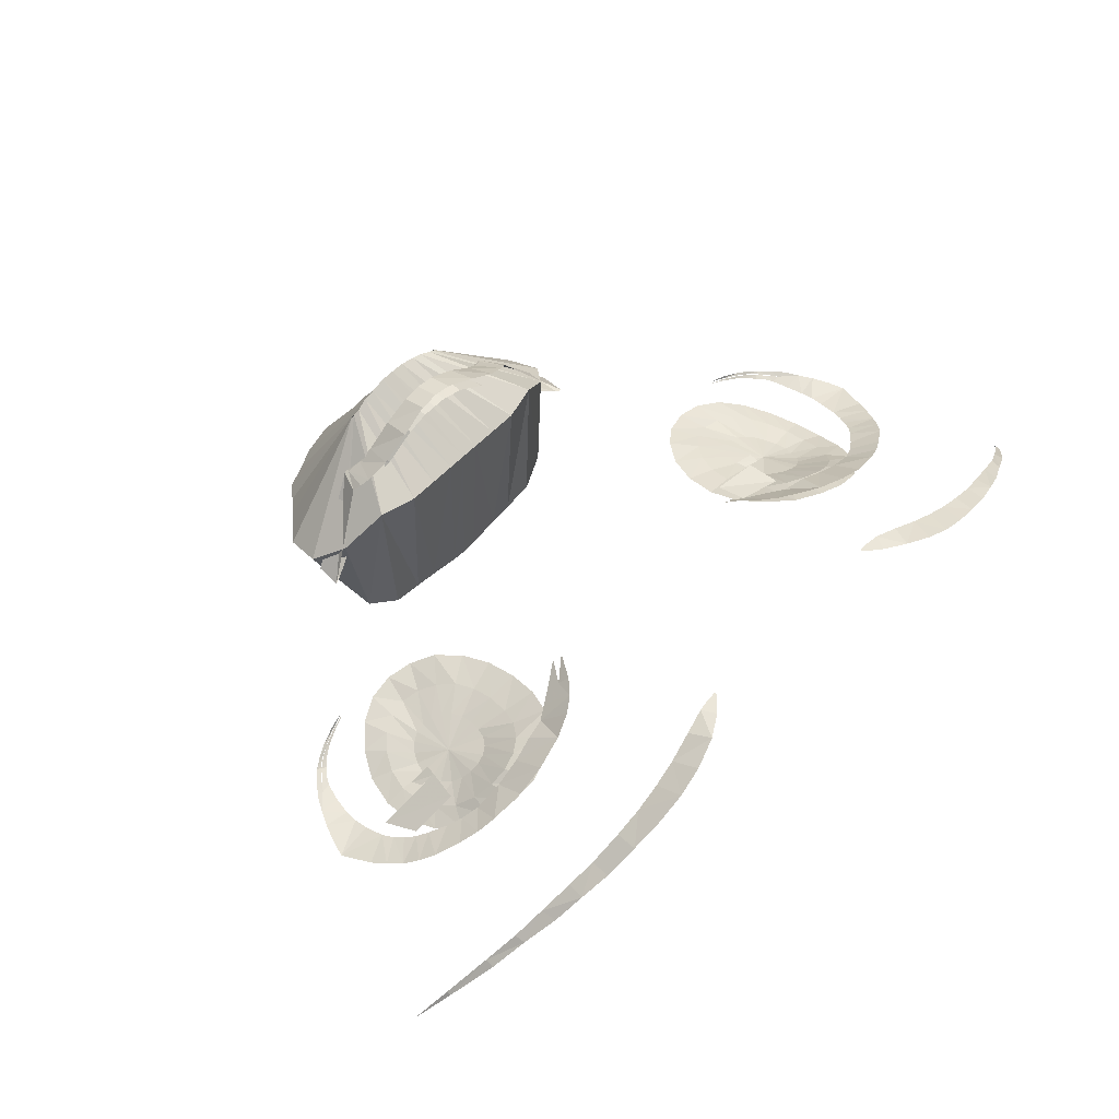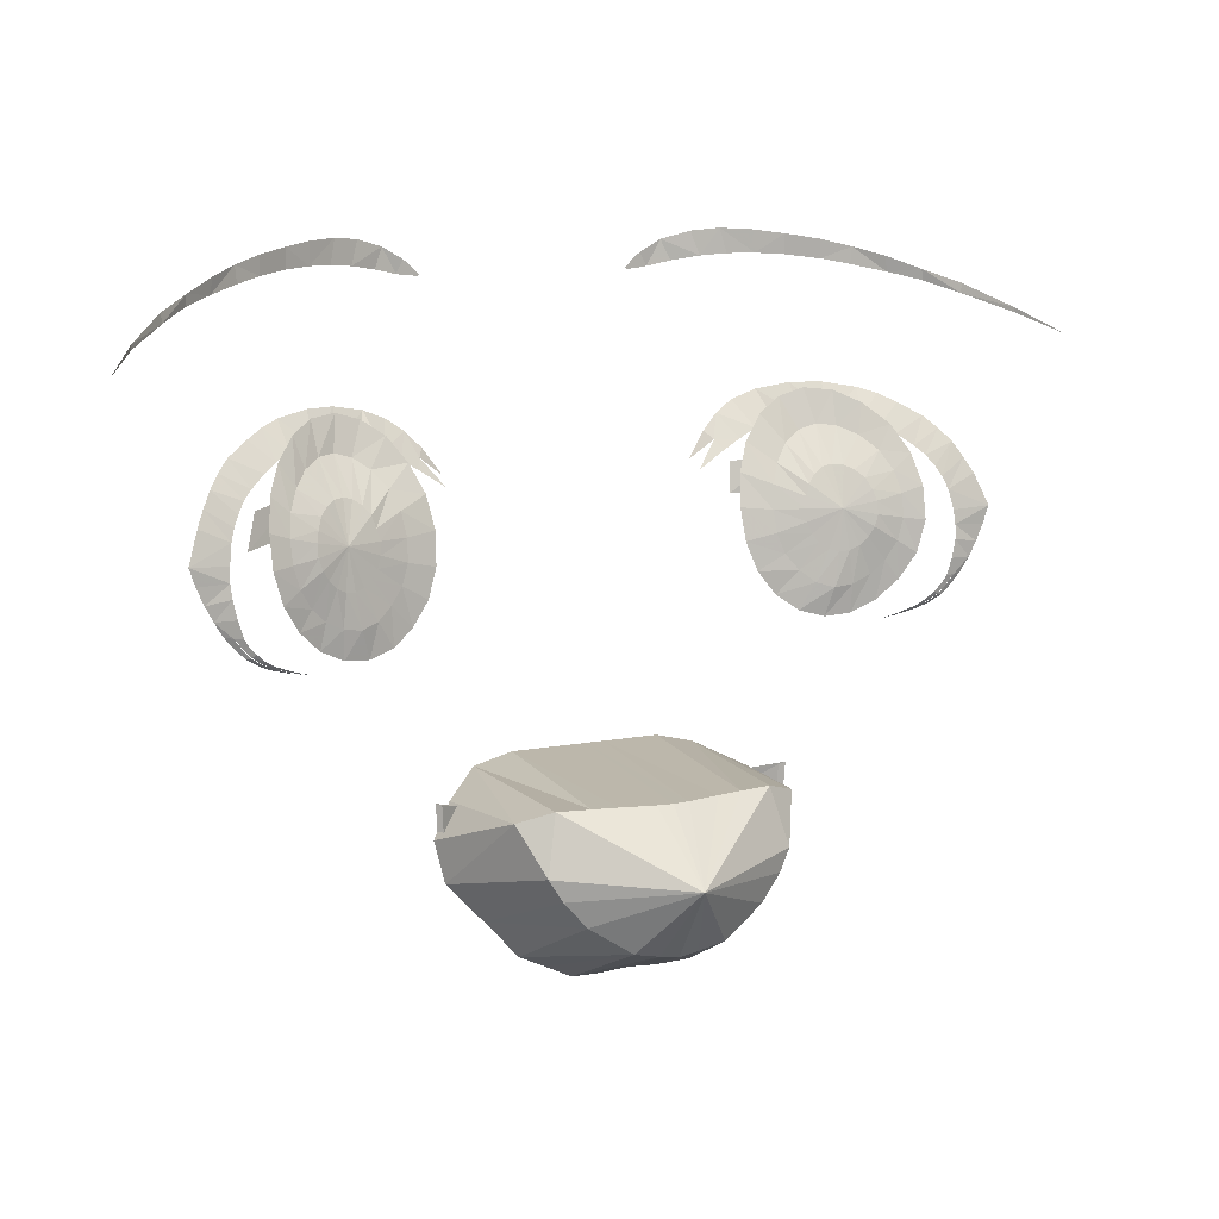
<metadata>
{"format":"obj","ext":"obj","renderer":"f3d","projection":"perspective","resolution":1024,"background":"white","views":[{"elev":56.7,"azim":132.7,"up":"+Z"},{"elev":11.7,"azim":155.7,"up":"+Y"}]}
</metadata>
<code>
o gumi_eyes+mouth+eye_brows+lashes.001
v 2.631 0.1853 -0.371
v 2.726 0.2353 -0.401
v 2.581 0.6053 -0.311
v 2.811 0.3203 -0.426
v 2.871 0.4203 -0.446
v 2.911 0.5403 -0.441
v 2.911 0.6753 -0.411
v 2.881 0.7853 -0.366
v 2.831 0.9003 -0.301
v 2.751 0.9753 -0.226
v 2.661 1.02 -0.156
v 2.556 1.03 -0.106
v 2.461 1.005 -0.08599
v 2.366 0.9403 -0.09599
v 2.291 0.8453 -0.126
v 2.251 0.7253 -0.151
v 2.226 0.6053 -0.181
v 2.231 0.4753 -0.206
v 2.276 0.3553 -0.231
v 2.336 0.2653 -0.261
v 2.431 0.2003 -0.301
v 2.531 0.1753 -0.341
v -2.764 0.2353 -0.401
v -2.669 0.1853 -0.371
v -2.619 0.6053 -0.311
v -2.849 0.3203 -0.426
v -2.909 0.4203 -0.446
v -2.949 0.5403 -0.441
v -2.949 0.6753 -0.411
v -2.919 0.7853 -0.366
v -2.869 0.9003 -0.301
v -2.789 0.9753 -0.226
v -2.699 1.02 -0.156
v -2.594 1.03 -0.106
v -2.499 1.005 -0.08599
v -2.404 0.9403 -0.09599
v -2.329 0.8453 -0.126
v -2.289 0.7253 -0.151
v -2.264 0.6053 -0.181
v -2.269 0.4753 -0.206
v -2.314 0.3553 -0.231
v -2.374 0.2653 -0.261
v -2.469 0.2003 -0.301
v -2.569 0.1753 -0.341
v -1.974 0.3703 -0.121
v -1.959 0.6003 -0.06599
v 1.921 0.6003 -0.06599
v 1.936 0.3703 -0.121
v -1.994 0.8453 -0.000985
v 1.956 0.8453 -0.000985
v -2.074 1.045 0.08901
v 2.036 1.045 0.08901
v -2.219 1.225 0.184
v 2.181 1.225 0.184
v -2.389 1.345 0.229
v 2.351 1.345 0.229
v -2.574 1.4 0.204
v 2.536 1.4 0.204
v -2.754 1.385 0.109
v 2.716 1.385 0.109
v -2.929 1.3 -0.04099
v 2.891 1.3 -0.04099
v -3.074 1.155 -0.211
v 3.036 1.155 -0.211
v -3.174 0.9603 -0.346
v 3.136 0.9603 -0.346
v -3.214 0.7403 -0.446
v 3.176 0.7403 -0.446
v -3.209 0.5003 -0.496
v 3.171 0.5003 -0.496
v -3.144 0.2703 -0.496
v 3.106 0.2703 -0.496
v -3.029 0.07527 -0.456
v 2.991 0.07527 -0.456
v -2.884 -0.06472 -0.416
v 2.846 -0.06472 -0.416
v -2.704 -0.1597 -0.381
v 2.666 -0.1597 -0.381
v -2.514 -0.1847 -0.356
v 2.476 -0.1847 -0.356
v -2.334 -0.1297 -0.291
v 2.296 -0.1297 -0.291
v -2.179 -0.004719 -0.221
v 2.141 -0.004719 -0.221
v -2.049 0.1603 -0.161
v 2.011 0.1603 -0.161
v 1.626 0.2953 -0.04598
v 1.601 0.6303 0.03401
v 1.651 0.9653 0.144
v 1.776 1.255 0.269
v 1.971 1.515 0.349
v 2.206 1.675 0.389
v 2.466 1.755 0.354
v 2.741 1.73 0.239
v 2.976 1.61 0.04902
v 3.186 1.405 -0.171
v 3.326 1.13 -0.351
v 3.386 0.8153 -0.501
v 3.381 0.4753 -0.576
v 3.291 0.1453 -0.571
v 3.126 -0.1247 -0.501
v 2.911 -0.3347 -0.421
v 2.656 -0.4597 -0.356
v 2.391 -0.4847 -0.301
v 2.131 -0.4097 -0.241
v 1.911 -0.2497 -0.156
v 1.731 -0.004719 -0.106
v -1.639 0.6303 0.03401
v -1.664 0.2953 -0.04598
v -1.689 0.9653 0.144
v -1.814 1.255 0.269
v -2.009 1.515 0.349
v -2.244 1.675 0.389
v -2.504 1.755 0.354
v -2.779 1.73 0.239
v -3.014 1.61 0.04902
v -3.224 1.405 -0.171
v -3.364 1.13 -0.351
v -3.424 0.8153 -0.501
v -3.419 0.4753 -0.576
v -3.329 0.1453 -0.571
v -3.164 -0.1247 -0.501
v -2.949 -0.3347 -0.421
v -2.694 -0.4597 -0.356
v -2.429 -0.4847 -0.301
v -2.169 -0.4097 -0.241
v -1.949 -0.2497 -0.156
v -1.769 -0.004719 -0.106
v 2.951 0.7603 -0.141
v 3.586 0.6553 -0.481
v 3.021 1.08 -0.126
v 3.476 1.005 -0.366
v -2.169 1.125 0.174
v -1.624 0.7403 0.249
v -1.659 1.055 0.309
v -2.159 0.7553 0.144
v -2.309 0.6403 0.07902
v -2.114 0.6053 0.09902
v -2.289 0.7603 0.09402
v -2.129 0.7203 0.104
v 2.921 0.6403 -0.171
v 3.126 0.6053 -0.286
v 2.946 0.7603 -0.171
v 3.091 0.7203 -0.246
v -0.01921 -1.665 0.214
v 0.1458 -1.76 -1.806
v 0.1808 -1.665 0.214
v 0.4908 -1.76 -1.731
v -0.01921 -2.425 -2.491
v -0.01921 -1.76 -1.821
v 1.226 -2.345 -1.786
v 1.441 -3.045 -0.711
v 1.776 -2.67 -0.571
v 1.421 -1.88 -1.451
v 1.086 -1.76 -1.631
v 1.836 -2.265 -0.436
v 1.581 -1.97 -0.196
v 1.136 -3.405 -0.826
v 0.8808 -2.825 -1.891
v 0.4508 -3.11 -1.981
v 0.4558 -1.665 0.214
v 1.171 -1.77 0.214
v 0.7508 -1.76 -1.686
v 0.7658 -1.665 0.214
v 1.101 -2.565 -1.836
v -0.01921 -3.675 -0.816
v 0.1808 -3.175 -1.961
v -0.01921 -3.21 -1.961
v 0.6108 -3.66 -0.881
v 0.1308 -2.745 0.819
v -0.01921 -2.74 0.829
v 0.2958 -2.735 0.779
v 0.4158 -2.74 0.739
v 0.5408 -2.725 0.674
v 0.6108 -2.735 0.629
v 0.6508 -2.745 0.594
v 0.6408 -2.745 0.604
v 0.6308 -2.75 0.609
v 0.2958 -3.7 -0.801
v 0.1208 -2.745 0.714
v 0.2658 -2.75 0.689
v -0.01921 -2.74 0.704
v 0.8708 -3.53 -0.856
v 0.3808 -2.755 0.649
v 0.4658 -2.755 0.624
v 1.286 -3.225 -0.771
v 0.5458 -2.75 0.619
v -0.2192 -1.665 0.214
v -0.1842 -1.76 -1.806
v -0.5292 -1.76 -1.731
v -1.479 -3.045 -0.711
v -1.264 -2.345 -1.786
v -1.814 -2.67 -0.571
v -1.459 -1.88 -1.451
v -1.124 -1.76 -1.631
v -1.874 -2.265 -0.436
v -1.619 -1.97 -0.196
v -0.9192 -2.825 -1.891
v -1.174 -3.405 -0.826
v -0.4892 -3.11 -1.981
v -0.4942 -1.665 0.214
v -1.209 -1.77 0.214
v -0.7892 -1.76 -1.686
v -0.8042 -1.665 0.214
v -1.139 -2.565 -1.836
v -0.2192 -3.175 -1.961
v -0.6492 -3.66 -0.881
v -0.1692 -2.745 0.819
v -0.3342 -2.735 0.779
v -0.4542 -2.74 0.739
v -0.5792 -2.725 0.674
v -0.6492 -2.735 0.629
v -0.6892 -2.745 0.594
v -0.6792 -2.745 0.604
v -0.6692 -2.75 0.609
v -0.1592 -2.745 0.714
v -0.3342 -3.7 -0.801
v -0.3042 -2.75 0.689
v -0.4192 -2.755 0.649
v -0.9092 -3.53 -0.856
v -0.5042 -2.755 0.624
v -0.5842 -2.75 0.619
v -1.324 -3.225 -0.771
v 0.7108 -2.09 0.444
v 0.3708 -2.35 0.704
v 0.3758 -2.075 0.694
v 0.6958 -2.36 0.459
v 0.7558 -2.335 0.519
v 0.8258 -2.02 0.619
v 0.5108 -2.01 0.834
v 0.4808 -2.325 0.739
v 0.1858 -2.325 0.884
v 0.1858 -2.05 0.969
v -0.01921 -2.055 0.999
v -0.01921 -2.33 0.914
v 0.1308 -2.085 0.759
v -0.01921 -2.355 0.779
v -0.01921 -2.08 0.769
v 0.1308 -2.36 0.769
v 1.761 -2.18 -0.506
v 1.776 -1.905 -0.516
v 1.846 -1.88 -0.531
v 1.831 -2.155 -0.521
v 0.8358 -2.395 0.304
v 0.9058 -2.37 0.394
v 0.9058 -2.14 0.269
v 1.041 -2.08 0.464
v 1.031 -2.475 0.05401
v 0.9908 -2.175 0.03901
v 1.071 -2.45 0.269
v 1.186 -2.19 0.309
v 0.9308 -2.585 0.184
v 1.036 -2.42 0.299
v 1.126 -2.125 0.394
v -0.4092 -2.35 0.704
v -0.7342 -2.36 0.459
v -0.4142 -2.075 0.694
v -0.7492 -2.09 0.444
v -0.7942 -2.335 0.519
v -0.5192 -2.325 0.739
v -0.8642 -2.02 0.619
v -0.5492 -2.01 0.834
v -0.2242 -2.05 0.969
v -0.2242 -2.325 0.884
v -0.1692 -2.36 0.769
v -0.1692 -2.085 0.759
v -1.799 -2.18 -0.506
v -1.869 -2.155 -0.521
v -1.814 -1.905 -0.516
v -1.884 -1.88 -0.531
v -0.9442 -2.37 0.394
v -0.8742 -2.395 0.304
v -0.9442 -2.14 0.269
v -1.079 -2.08 0.464
v -1.069 -2.475 0.05401
v -1.029 -2.175 0.03901
v -1.109 -2.45 0.269
v -1.224 -2.19 0.309
v -0.9692 -2.585 0.184
v -1.164 -2.125 0.394
v -1.074 -2.42 0.299
v 1.561 1.25 0.554
v 1.496 1.33 0.664
v 1.306 1.055 0.609
v 1.621 1.155 0.439
v 1.336 0.9653 0.429
v 2.711 1.48 0.219
v 2.716 1.795 0.434
v 2.416 1.79 0.569
v 2.436 1.47 0.354
v 3.046 1.74 0.289
v 2.996 1.45 0.07401
v 4.146 0.5653 -0.536
v 3.721 0.7453 -0.441
v 3.756 0.5403 -0.496
v 4.026 0.8903 -0.431
v 3.451 1.175 -0.196
v 3.626 1.455 -0.06098
v 3.296 1.295 -0.101
v 3.401 1.59 0.07401
v 3.756 -0.1147 -0.536
v 3.716 0.05528 -0.556
v 3.661 -0.1247 -0.546
v 3.931 0.05028 -0.531
v 3.841 -0.09972 -0.516
v 3.756 0.2453 -0.546
v 4.011 0.2053 -0.531
v 3.766 0.3903 -0.521
v 4.086 0.3803 -0.531
v 2.086 1.725 0.674
v 2.196 1.425 0.444
v 1.841 1.625 0.729
v 1.961 1.365 0.424
v 1.656 1.495 0.709
v 1.791 1.26 0.434
v 3.226 1.68 0.184
v 3.161 1.38 -0.01598
v 3.751 1.335 -0.166
v 3.946 1.05 -0.351
v 3.856 1.205 -0.271
v 3.546 1.085 -0.266
v 3.621 0.9753 -0.336
v 3.676 0.8703 -0.391
v 3.456 -0.3597 -0.491
v 3.586 -0.3097 -0.511
v 3.536 -0.2847 -0.521
v 3.381 -0.4397 -0.451
v 3.491 -0.3797 -0.481
v 3.356 -0.4247 -0.461
v 3.176 -0.4997 -0.401
v 3.191 -0.5097 -0.396
v 2.991 -0.5597 -0.346
v 3.381 -0.4397 -0.441
v 3.191 -0.5147 -0.386
v 3.396 -0.4597 -0.426
v 3.211 -0.5197 -0.366
v 3.021 -0.5597 -0.331
v 3.521 -0.3997 -0.461
v 3.591 -0.3147 -0.506
v 3.496 -0.3847 -0.476
v 3.631 -0.3297 -0.496
v 3.611 -0.2047 -0.531
v 3.671 -0.2147 -0.526
v 3.681 -0.2147 -0.521
v 3.741 -0.2197 -0.506
v -1.534 1.33 0.664
v -1.599 1.25 0.554
v -1.344 1.055 0.609
v -1.659 1.155 0.439
v -1.374 0.9653 0.429
v -2.754 1.795 0.434
v -2.749 1.48 0.219
v -2.454 1.79 0.569
v -2.474 1.47 0.354
v -3.084 1.74 0.289
v -3.034 1.45 0.07401
v -3.759 0.7453 -0.441
v -4.184 0.5653 -0.536
v -3.794 0.5403 -0.496
v -4.064 0.8903 -0.431
v -3.664 1.455 -0.06098
v -3.489 1.175 -0.196
v -3.334 1.295 -0.101
v -3.439 1.59 0.07401
v -3.754 0.05528 -0.556
v -3.794 -0.1147 -0.536
v -3.699 -0.1247 -0.546
v -3.969 0.05028 -0.531
v -3.879 -0.09972 -0.516
v -3.794 0.2453 -0.546
v -4.049 0.2053 -0.531
v -4.124 0.3803 -0.531
v -3.804 0.3903 -0.521
v -2.234 1.425 0.444
v -2.124 1.725 0.674
v -1.879 1.625 0.729
v -1.999 1.365 0.424
v -1.694 1.495 0.709
v -1.829 1.26 0.434
v -3.264 1.68 0.184
v -3.199 1.38 -0.01598
v -3.789 1.335 -0.166
v -3.984 1.05 -0.351
v -3.584 1.085 -0.266
v -3.894 1.205 -0.271
v -3.659 0.9753 -0.336
v -3.714 0.8703 -0.391
v -3.624 -0.3097 -0.511
v -3.494 -0.3597 -0.491
v -3.574 -0.2847 -0.521
v -3.529 -0.3797 -0.481
v -3.419 -0.4397 -0.451
v -3.394 -0.4247 -0.461
v -3.214 -0.4997 -0.401
v -3.229 -0.5097 -0.396
v -3.029 -0.5597 -0.346
v -3.229 -0.5147 -0.386
v -3.419 -0.4397 -0.441
v -3.434 -0.4597 -0.426
v -3.249 -0.5197 -0.366
v -3.059 -0.5597 -0.331
v -3.559 -0.3997 -0.461
v -3.534 -0.3847 -0.476
v -3.629 -0.3147 -0.506
v -3.669 -0.3297 -0.496
v -3.649 -0.2047 -0.531
v -3.709 -0.2147 -0.526
v -3.719 -0.2147 -0.521
v -3.779 -0.2197 -0.506
v 4.531 2.49 -0.316
v 4.841 2.3 -0.776
v 4.531 2.54 -0.316
v 4.156 2.77 0.09902
v 4.141 2.67 0.09902
v 1.501 3.195 1.709
v 1.596 2.975 1.664
v 1.876 3.025 1.539
v 1.791 3.28 1.599
v 1.351 2.92 1.729
v 1.276 3.065 1.729
v 2.066 3.31 1.469
v 2.126 3.05 1.424
v 2.386 3.055 1.289
v 2.371 3.295 1.304
v 2.661 3.255 1.149
v 2.661 3.04 1.149
v 2.976 3 0.959
v 2.976 3.2 0.959
v 3.261 3.125 0.804
v 3.241 2.945 0.804
v 3.556 2.87 0.594
v 3.536 3.035 0.594
v 3.841 2.905 0.374
v 3.851 2.79 0.374
v 1.191 2.995 1.729
v 1.246 2.905 1.729
v 1.121 2.895 1.729
v 1.111 2.915 1.729
v -4.879 2.3 -0.776
v -4.569 2.49 -0.316
v -4.569 2.54 -0.316
v -4.194 2.77 0.09902
v -4.179 2.67 0.09902
v -1.634 2.975 1.664
v -1.539 3.195 1.709
v -1.914 3.025 1.539
v -1.829 3.28 1.599
v -1.389 2.92 1.729
v -1.314 3.065 1.729
v -2.164 3.05 1.424
v -2.104 3.31 1.469
v -2.424 3.055 1.289
v -2.409 3.295 1.304
v -2.699 3.04 1.149
v -2.699 3.255 1.149
v -3.014 3 0.959
v -3.014 3.2 0.959
v -3.279 2.945 0.804
v -3.299 3.125 0.804
v -3.594 2.87 0.594
v -3.574 3.035 0.594
v -3.889 2.79 0.374
v -3.879 2.905 0.374
v -1.284 2.905 1.729
v -1.229 2.995 1.729
v -1.159 2.895 1.729
v -1.149 2.915 1.729
f 1 2 3
f 2 4 3
f 4 5 3
f 5 6 3
f 6 7 3
f 7 8 3
f 8 9 3
f 9 10 3
f 10 11 3
f 11 12 3
f 12 13 3
f 13 14 3
f 14 15 3
f 15 16 3
f 16 17 3
f 17 18 3
f 18 19 3
f 19 20 3
f 20 21 3
f 21 22 3
f 22 1 3
f 23 24 25
f 26 23 25
f 27 26 25
f 28 27 25
f 29 28 25
f 30 29 25
f 31 30 25
f 32 31 25
f 33 32 25
f 34 33 25
f 35 34 25
f 36 35 25
f 37 36 25
f 38 37 25
f 39 38 25
f 40 39 25
f 41 40 25
f 42 41 25
f 43 42 25
f 44 43 25
f 24 44 25
f 45 46 40
f 40 46 39
f 47 18 17
f 47 48 18
f 39 49 38
f 46 49 39
f 50 47 17
f 50 17 16
f 49 51 38
f 38 51 37
f 52 16 15
f 52 50 16
f 37 53 36
f 51 53 37
f 54 52 15
f 54 15 14
f 36 55 35
f 53 55 36
f 56 54 14
f 56 14 13
f 35 57 34
f 55 57 35
f 58 56 13
f 58 13 12
f 34 59 33
f 57 59 34
f 60 58 12
f 60 12 11
f 33 61 32
f 59 61 33
f 62 60 11
f 62 11 10
f 32 63 31
f 61 63 32
f 64 62 10
f 64 10 9
f 31 65 30
f 63 65 31
f 66 64 9
f 66 9 8
f 30 67 29
f 65 67 30
f 68 66 8
f 68 8 7
f 29 69 28
f 67 69 29
f 70 68 7
f 70 7 6
f 28 71 27
f 69 71 28
f 72 70 6
f 72 6 5
f 27 73 26
f 71 73 27
f 74 72 5
f 74 5 4
f 26 75 23
f 73 75 26
f 76 74 4
f 76 4 2
f 23 77 24
f 75 77 23
f 78 76 2
f 2 1 78
f 79 44 24
f 77 79 24
f 78 1 80
f 80 1 22
f 44 81 43
f 79 81 44
f 82 80 22
f 82 22 21
f 43 83 42
f 81 83 43
f 84 82 21
f 84 21 20
f 42 85 41
f 83 85 42
f 86 84 20
f 86 20 19
f 41 45 40
f 85 45 41
f 48 86 19
f 48 19 18
f 87 48 47
f 88 87 47
f 89 88 50
f 88 47 50
f 89 50 52
f 90 89 52
f 91 90 54
f 90 52 54
f 91 54 56
f 92 91 56
f 93 92 58
f 92 56 58
f 93 58 60
f 94 93 60
f 95 94 62
f 94 60 62
f 95 62 64
f 96 95 64
f 97 96 66
f 96 64 66
f 97 66 68
f 98 97 68
f 99 98 70
f 98 68 70
f 99 70 72
f 100 99 72
f 101 100 74
f 100 72 74
f 101 74 76
f 102 101 76
f 103 102 78
f 102 76 78
f 80 103 78
f 104 103 80
f 105 104 82
f 104 80 82
f 106 105 84
f 105 82 84
f 107 106 86
f 106 84 86
f 107 86 48
f 87 107 48
f 45 108 46
f 109 108 45
f 108 110 46
f 46 110 49
f 49 111 51
f 110 111 49
f 111 112 51
f 51 112 53
f 53 113 55
f 112 113 53
f 113 114 55
f 55 114 57
f 57 115 59
f 114 115 57
f 115 116 59
f 59 116 61
f 61 117 63
f 116 117 61
f 117 118 63
f 63 118 65
f 65 119 67
f 118 119 65
f 119 120 67
f 67 120 69
f 69 121 71
f 120 121 69
f 121 122 71
f 71 122 73
f 73 123 75
f 122 123 73
f 123 124 75
f 75 124 77
f 125 79 77
f 124 125 77
f 125 126 79
f 79 126 81
f 126 127 81
f 81 127 83
f 127 128 83
f 83 128 85
f 85 109 45
f 128 109 85
f 129 130 131
f 130 132 131
f 133 134 135
f 133 136 134
f 137 138 139
f 138 140 139
f 141 142 143
f 142 144 143
f 145 146 147
f 148 146 149
f 150 146 145
f 146 150 149
f 146 148 147
f 151 152 153
f 151 154 155
f 154 151 153
f 156 154 153
f 157 154 156
f 158 159 160
f 147 148 161
f 154 162 155
f 157 162 154
f 155 163 149
f 163 148 149
f 162 163 155
f 164 163 162
f 148 164 161
f 163 164 148
f 152 165 159
f 165 152 151
f 166 167 168
f 167 169 160
f 165 151 149
f 151 155 149
f 159 165 149
f 167 160 149
f 160 159 149
f 168 167 149
f 170 145 147
f 170 171 145
f 172 147 161
f 172 170 147
f 164 173 161
f 173 172 161
f 174 164 162
f 174 173 164
f 175 162 157
f 175 174 162
f 176 157 156
f 176 175 157
f 177 156 153
f 177 176 156
f 152 178 153
f 178 177 153
f 179 180 181
f 179 181 169
f 182 179 166
f 180 179 182
f 167 179 169
f 179 167 166
f 183 184 185
f 183 185 158
f 181 183 169
f 184 183 181
f 183 158 160
f 169 183 160
f 186 187 178
f 186 178 152
f 185 186 158
f 187 186 185
f 186 152 159
f 158 186 159
f 188 189 145
f 189 190 149
f 189 150 145
f 150 189 149
f 190 189 188
f 191 192 193
f 194 192 195
f 192 194 193
f 194 196 193
f 194 197 196
f 198 199 200
f 190 188 201
f 202 194 195
f 202 197 194
f 203 195 149
f 190 203 149
f 203 202 195
f 203 204 202
f 204 190 201
f 204 203 190
f 205 191 198
f 191 205 192
f 206 166 168
f 207 206 200
f 192 205 149
f 195 192 149
f 205 198 149
f 200 206 149
f 198 200 149
f 206 168 149
f 171 188 145
f 208 188 171
f 188 208 201
f 208 209 201
f 209 204 201
f 209 210 204
f 204 210 202
f 210 211 202
f 202 211 197
f 211 212 197
f 197 212 196
f 212 213 196
f 196 213 193
f 213 214 193
f 214 191 193
f 214 215 191
f 216 217 207
f 218 216 207
f 217 216 166
f 216 182 166
f 217 206 207
f 206 217 166
f 219 220 199
f 221 219 199
f 220 219 207
f 219 218 207
f 199 220 200
f 220 207 200
f 222 223 191
f 215 222 191
f 223 222 199
f 222 221 199
f 191 223 198
f 223 199 198
f 224 225 226
f 227 225 224
f 228 229 230
f 231 228 230
f 225 228 231
f 227 228 225
f 232 233 234
f 235 232 234
f 236 237 238
f 239 237 236
f 237 239 235
f 239 232 235
f 233 231 230
f 232 231 233
f 239 236 226
f 225 239 226
f 239 225 231
f 232 239 231
f 240 241 242
f 243 240 242
f 244 245 228
f 227 244 228
f 244 227 224
f 246 244 224
f 245 247 229
f 228 245 229
f 248 249 240
f 240 249 241
f 250 248 243
f 248 240 243
f 251 250 242
f 250 243 242
f 249 248 246
f 246 248 244
f 248 252 244
f 252 248 250
f 252 245 244
f 253 254 247
f 253 247 245
f 251 253 250
f 254 253 251
f 252 253 245
f 253 252 250
f 255 256 257
f 256 258 257
f 259 260 261
f 261 260 262
f 259 256 260
f 256 255 260
f 263 264 235
f 263 235 234
f 237 265 238
f 265 266 238
f 264 237 235
f 264 265 237
f 260 264 262
f 264 263 262
f 265 255 266
f 266 255 257
f 265 264 255
f 255 264 260
f 267 268 269
f 269 268 270
f 271 272 256
f 271 256 259
f 272 273 256
f 256 273 258
f 274 271 259
f 274 259 261
f 275 267 269
f 276 275 269
f 267 277 268
f 275 277 267
f 268 278 270
f 277 278 268
f 276 273 272
f 275 276 272
f 279 275 272
f 275 279 277
f 271 279 272
f 280 281 271
f 274 280 271
f 281 280 277
f 280 278 277
f 281 279 271
f 279 281 277
f 282 283 284
f 285 282 286
f 287 288 289
f 290 287 289
f 291 287 292
f 288 287 291
f 293 294 295
f 296 294 293
f 297 298 299
f 298 300 299
f 301 302 303
f 304 301 305
f 304 302 301
f 302 304 306
f 304 307 306
f 308 309 293
f 308 293 295
f 307 308 306
f 309 308 307
f 310 311 290
f 310 290 289
f 310 312 313
f 311 310 313
f 282 314 283
f 312 314 313
f 315 282 285
f 314 315 313
f 315 314 282
f 316 291 292
f 300 317 299
f 316 317 300
f 317 316 292
f 297 318 298
f 296 319 294
f 320 321 322
f 323 320 322
f 321 318 297
f 318 321 320
f 323 319 320
f 319 323 294
f 324 325 326
f 327 328 329
f 330 327 329
f 330 331 327
f 331 330 332
f 333 334 335
f 334 336 335
f 336 334 337
f 338 333 335
f 339 340 341
f 324 328 325
f 328 324 329
f 338 340 333
f 340 338 341
f 325 342 326
f 343 301 303
f 344 339 341
f 301 345 305
f 343 342 325
f 342 343 303
f 345 344 341
f 344 345 301
f 346 347 348
f 347 349 350
f 351 352 353
f 352 354 353
f 352 355 356
f 352 351 355
f 357 358 359
f 357 360 358
f 361 362 363
f 364 361 363
f 365 366 367
f 366 368 369
f 365 368 366
f 368 365 370
f 371 368 370
f 372 373 358
f 358 373 359
f 373 371 370
f 373 372 371
f 374 375 354
f 354 375 353
f 376 375 377
f 375 374 377
f 378 347 346
f 378 376 377
f 347 379 349
f 379 378 377
f 378 379 347
f 355 380 356
f 381 364 363
f 381 380 364
f 380 381 356
f 382 362 361
f 383 360 357
f 384 385 386
f 385 387 386
f 382 384 362
f 384 382 385
f 383 387 385
f 387 383 357
f 388 389 390
f 391 392 393
f 392 394 393
f 395 394 392
f 394 395 396
f 397 398 399
f 400 397 399
f 397 400 401
f 398 402 399
f 403 404 405
f 391 389 388
f 389 391 393
f 403 402 398
f 402 403 405
f 406 388 390
f 366 407 367
f 404 408 405
f 409 366 369
f 406 407 388
f 407 406 367
f 408 409 405
f 409 408 366
f 410 411 412
f 412 413 414
f 410 412 414
f 415 416 417
f 415 417 418
f 419 415 420
f 416 415 419
f 421 422 423
f 421 423 424
f 417 421 418
f 422 421 417
f 425 426 427
f 428 425 427
f 423 425 424
f 426 425 423
f 429 430 431
f 429 431 432
f 429 428 427
f 430 429 427
f 433 434 414
f 413 433 414
f 431 433 432
f 434 433 431
f 435 436 419
f 435 419 420
f 437 435 438
f 436 435 437
f 439 440 441
f 442 441 443
f 441 440 443
f 444 445 446
f 446 445 447
f 445 448 449
f 445 444 448
f 450 451 452
f 452 451 453
f 451 446 447
f 451 450 446
f 454 455 456
f 455 457 456
f 455 452 453
f 455 454 452
f 458 459 460
f 460 459 461
f 457 459 456
f 459 458 456
f 462 463 443
f 463 442 443
f 463 460 461
f 463 462 460
f 464 465 448
f 448 465 449
f 465 466 467
f 465 464 466

</code>
